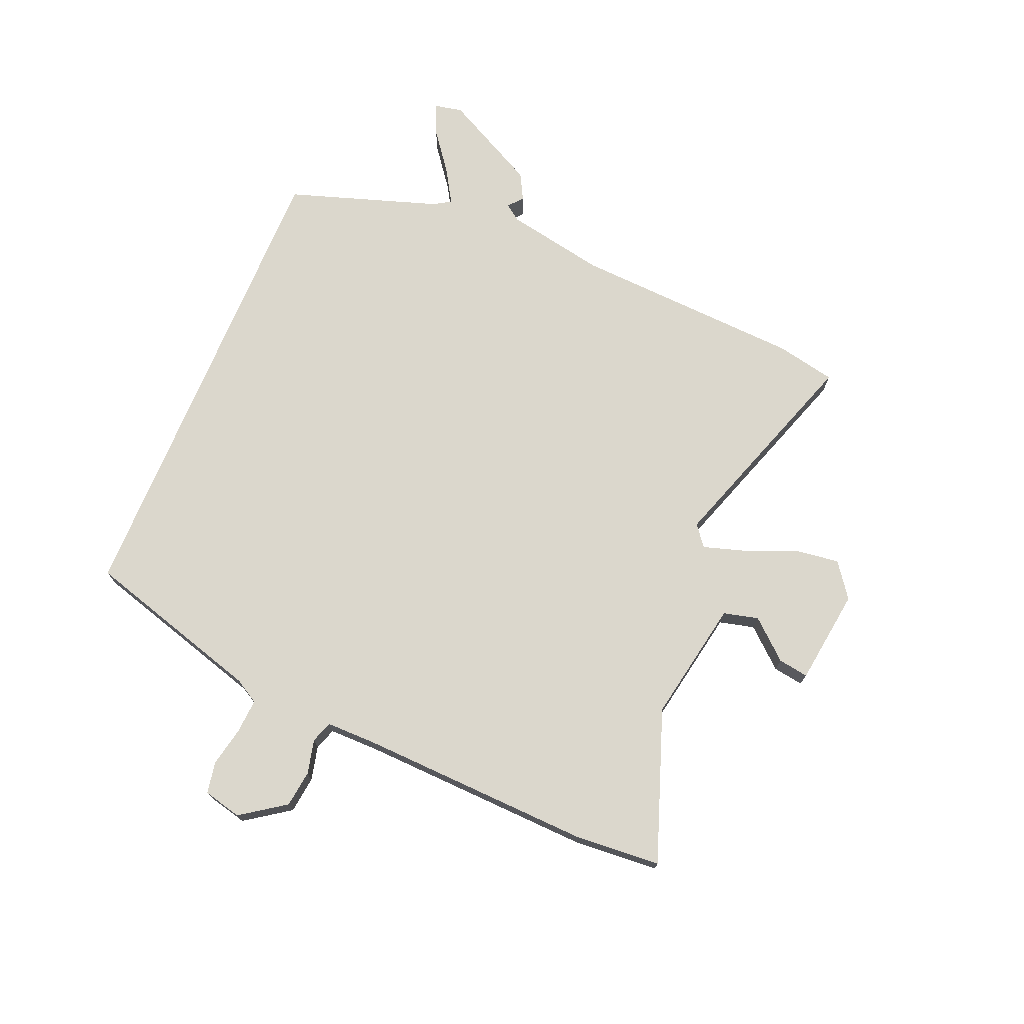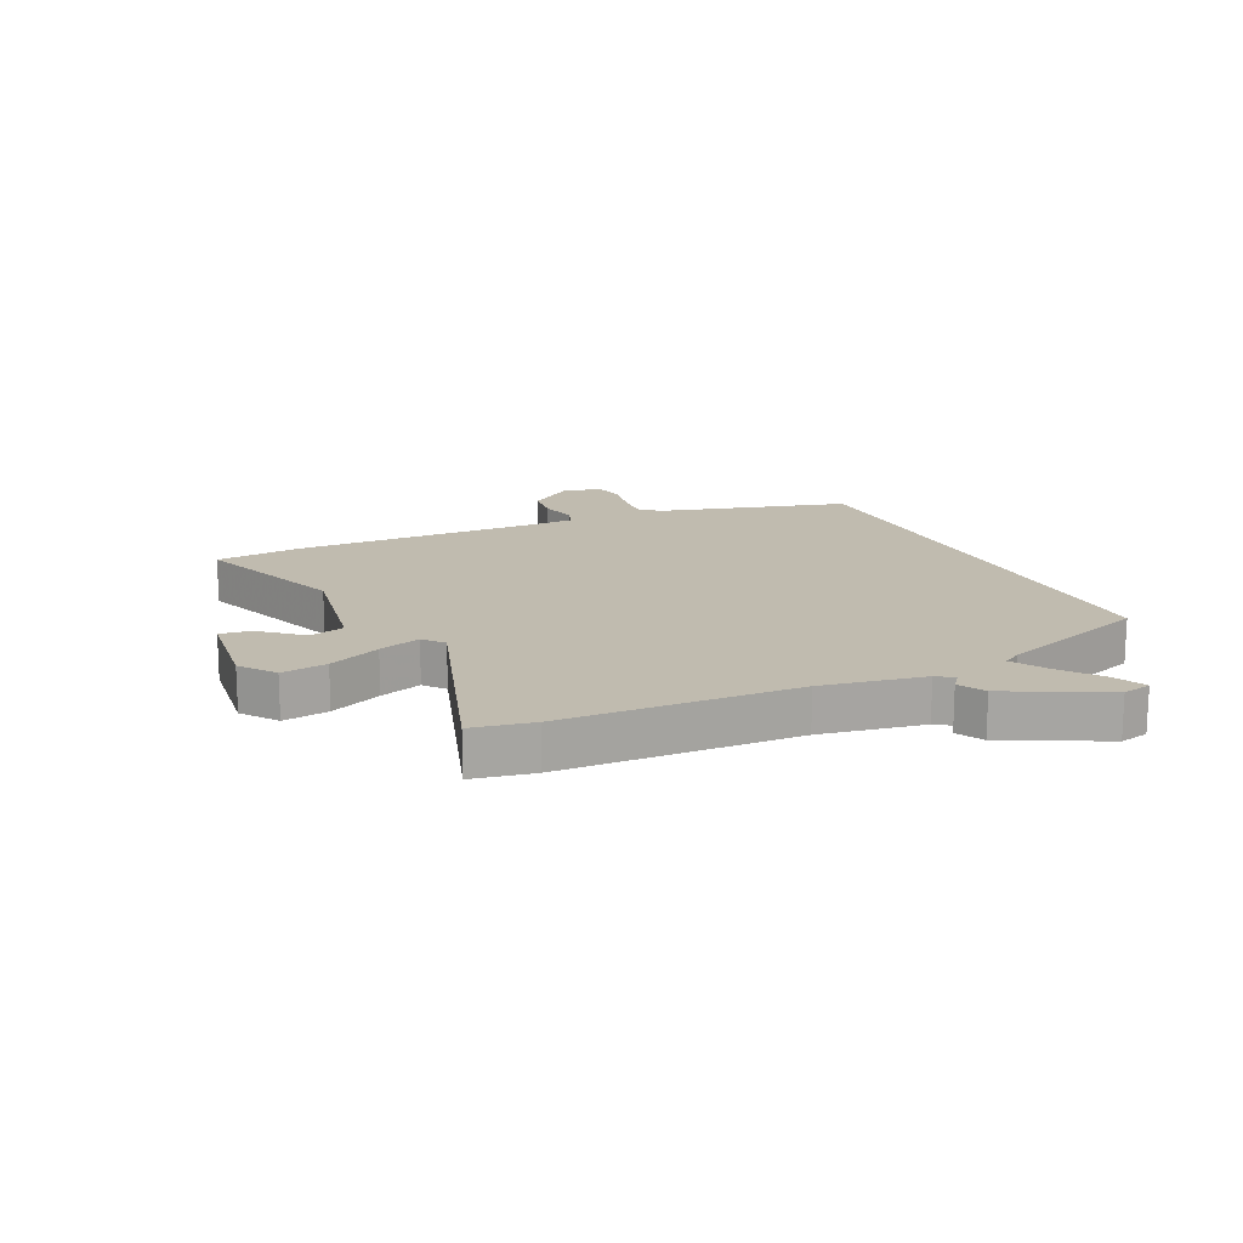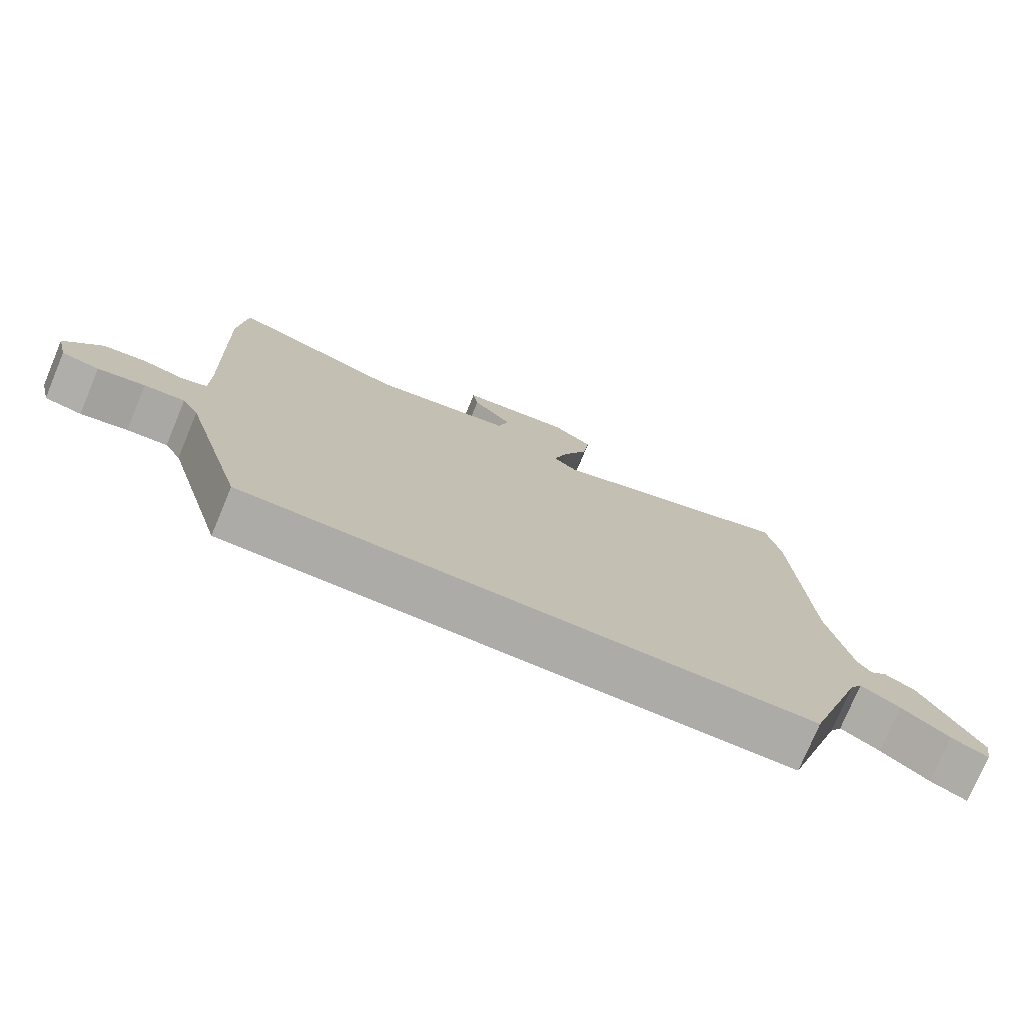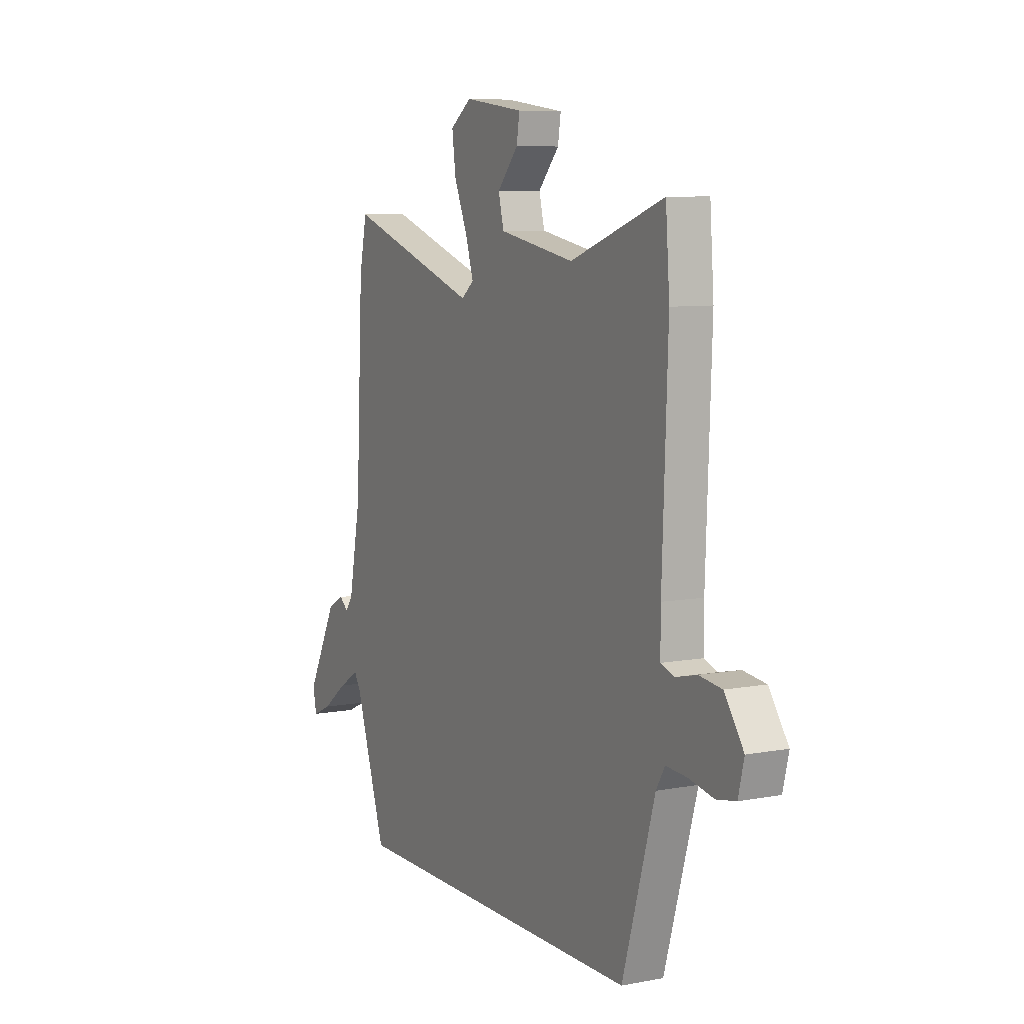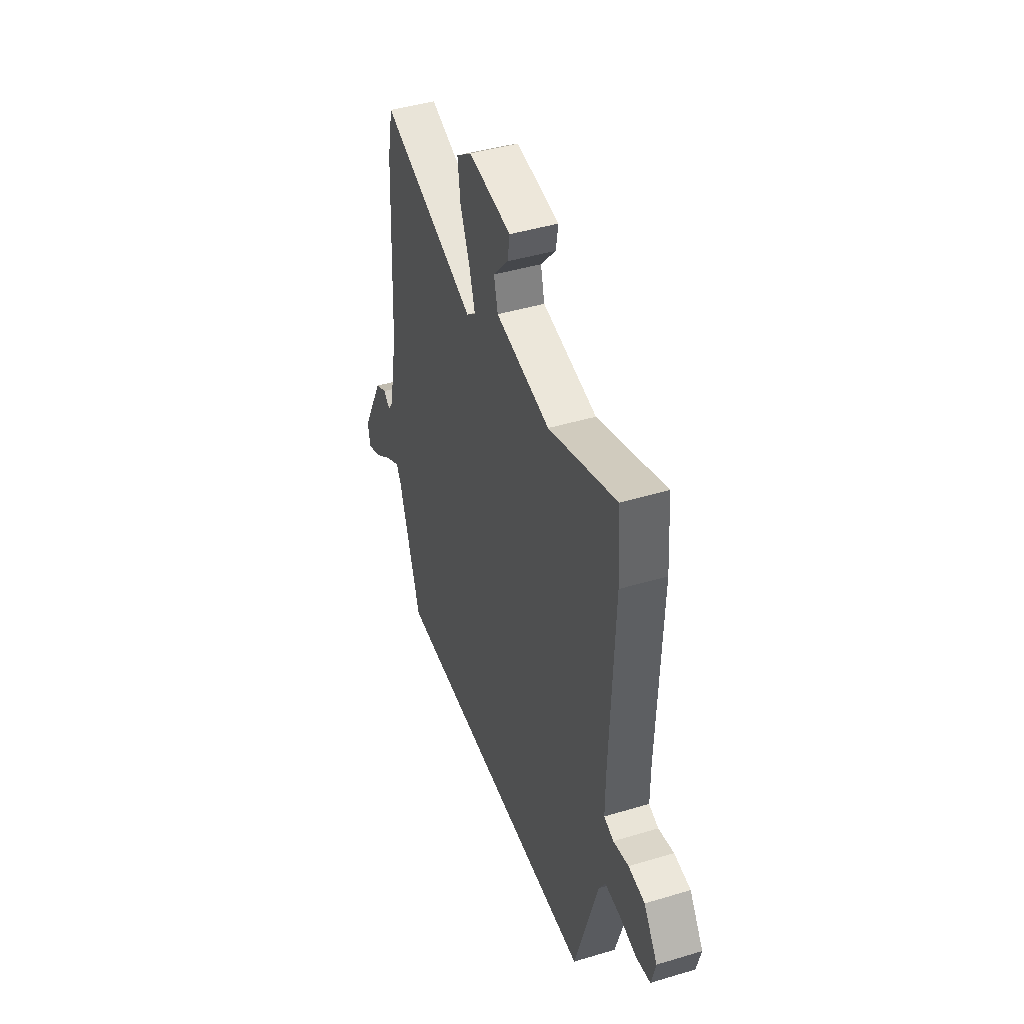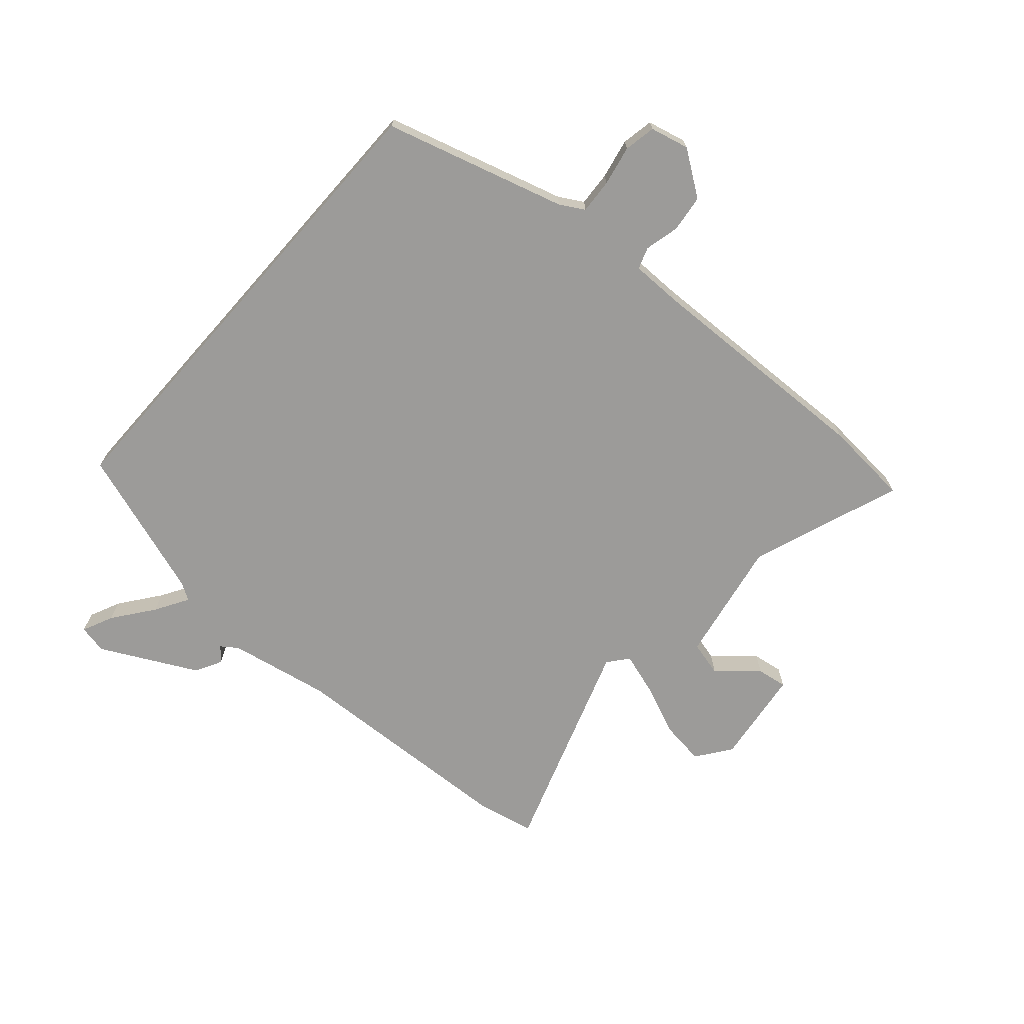
<metadata>
{"format":"obj","ext":"obj","renderer":"f3d","projection":"perspective","resolution":1024,"background":"white","views":[{"elev":73.2,"azim":-67.3,"up":"+Y"},{"elev":16.1,"azim":64.2,"up":"+Y"},{"elev":-76.3,"azim":-22.7,"up":"+Z"},{"elev":7.9,"azim":-117.8,"up":"+Z"},{"elev":44.0,"azim":-109.4,"up":"+Z"},{"elev":-69.8,"azim":-131.5,"up":"+Y"}]}
</metadata>
<code>
v 0.482 0.07 0.589
v 0.503 0.07 0.487
v 0.523 0.07 0.092
v 0.556 0.07 -0.08
v 0.576 0.07 -0.108
v 0.601 0.07 -0.087
v 0.646 0.07 -0.111
v 0.73 0.07 -0.274
v 0.72 0.07 -0.323
v 0.667 0.07 -0.299
v 0.598 0.07 -0.247
v 0.541 0.07 -0.213
v 0.523 0.07 -0.243
v 0.438 0.07 -0.5
v -0.388 0.07 -0.5
v -0.478 0.07 -0.192
v -0.502 0.07 -0.151
v -0.561 0.07 -0.155
v -0.629 0.07 -0.169
v -0.683 0.07 -0.159
v -0.699 0.07 -0.093
v -0.646 0.07 -0.017
v -0.583 0.07 -0.009
v -0.524 0.07 -0.023
v -0.487 0.07 -0.01
v -0.487 0.07 0.075
v -0.502 0.07 0.478
v -0.491 0.07 0.624
v -0.232 0.07 0.531
v -0.023 0.07 0.57
v -0.008 0.07 0.63
v -0.066 0.07 0.696
v -0.074 0.07 0.748
v 0.09 0.07 0.77
v 0.149 0.07 0.727
v 0.139 0.07 0.65
v 0.102 0.07 0.562
v 0.08 0.07 0.491
v 0.115 0.07 0.463
v 0.482 0 0.589
v 0.503 0 0.487
v 0.523 0 0.092
v 0.556 0 -0.08
v 0.576 0 -0.108
v 0.601 0 -0.087
v 0.646 0 -0.111
v 0.73 0 -0.274
v 0.72 0 -0.323
v 0.667 0 -0.299
v 0.598 0 -0.247
v 0.541 0 -0.213
v 0.523 0 -0.243
v 0.438 0 -0.5
v -0.388 0 -0.5
v -0.478 0 -0.192
v -0.502 0 -0.151
v -0.561 0 -0.155
v -0.629 0 -0.169
v -0.683 0 -0.159
v -0.699 0 -0.093
v -0.646 0 -0.017
v -0.583 0 -0.009
v -0.524 0 -0.023
v -0.487 0 -0.01
v -0.487 0 0.075
v -0.502 0 0.478
v -0.491 0 0.624
v -0.232 0 0.531
v -0.023 0 0.57
v -0.008 0 0.63
v -0.066 0 0.696
v -0.074 0 0.748
v 0.09 0 0.77
v 0.149 0 0.727
v 0.139 0 0.65
v 0.102 0 0.562
v 0.08 0 0.491
v 0.115 0 0.463
f 35 36 37
f 34 35 37
f 33 34 37
f 32 33 37
f 31 32 37
f 30 31 37 38
f 29 30 38 39
f 26 27 28 29
f 25 26 29 39
f 22 23 24
f 21 22 24
f 20 21 24
f 19 20 24
f 18 19 24
f 17 18 24 25
f 1 2 3
f 39 1 3
f 25 39 3
f 17 25 3
f 16 17 3
f 16 3 4
f 15 16 4
f 14 15 4
f 13 14 4
f 9 10 11
f 8 9 11
f 7 8 11
f 6 7 11
f 5 6 11
f 5 11 12
f 4 5 12 13
f 76 75 74
f 76 74 73
f 76 73 72
f 76 72 71
f 76 71 70
f 77 76 70 69
f 78 77 69 68
f 68 67 66 65
f 78 68 65 64
f 63 62 61
f 63 61 60
f 63 60 59
f 63 59 58
f 63 58 57
f 64 63 57 56
f 42 41 40
f 42 40 78
f 42 78 64
f 42 64 56
f 42 56 55
f 43 42 55
f 43 55 54
f 43 54 53
f 43 53 52
f 50 49 48
f 50 48 47
f 50 47 46
f 50 46 45
f 50 45 44
f 51 50 44
f 52 51 44 43
f 1 40 41 2
f 2 41 42 3
f 3 42 43 4
f 4 43 44 5
f 5 44 45 6
f 6 45 46 7
f 7 46 47 8
f 8 47 48 9
f 9 48 49 10
f 10 49 50 11
f 11 50 51 12
f 12 51 52 13
f 13 52 53 14
f 14 53 54 15
f 15 54 55 16
f 16 55 56 17
f 17 56 57 18
f 18 57 58 19
f 19 58 59 20
f 20 59 60 21
f 21 60 61 22
f 22 61 62 23
f 23 62 63 24
f 24 63 64 25
f 25 64 65 26
f 26 65 66 27
f 27 66 67 28
f 28 67 68 29
f 29 68 69 30
f 30 69 70 31
f 31 70 71 32
f 32 71 72 33
f 33 72 73 34
f 34 73 74 35
f 35 74 75 36
f 36 75 76 37
f 37 76 77 38
f 38 77 78 39
f 39 78 40 1

</code>
